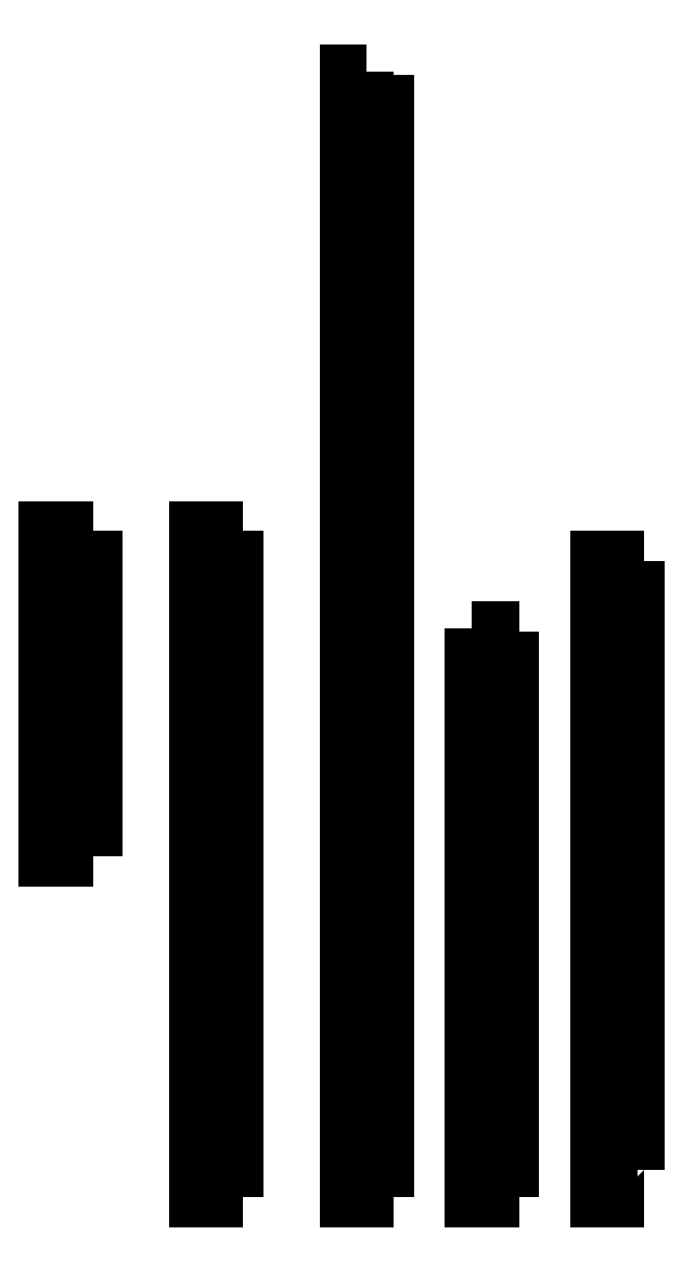
<metadata>
{"format":"dxf","ext":"dxf","renderer":"ezdxf+matplotlib","layout":"modelspace","background":"white","min_lineweight":24,"dpi":150}
</metadata>
<code>
0
SECTION
2
ENTITIES
0
LWPOLYLINE
8
0
90
8
70
1
43
0
10
-298
20
55
10
-295
20
55
10
-295
20
82
10
-298
20
82
10
-298
20
85
10
-300
20
85
10
-300
20
52
10
-298
20
52
0
LWPOLYLINE
8
0
90
8
70
1
43
0
10
-283
20
21
10
-281
20
21
10
-281
20
82
10
-283
20
82
10
-283
20
85
10
-285
20
85
10
-285
20
18
10
-283
20
18
0
LWPOLYLINE
8
0
90
8
70
1
43
0
10
-268
20
130.5
10
-270
20
130.5
10
-270
20
18
10
-268
20
18
10
-268
20
21
10
-266
20
21
10
-266
20
127.5
10
-268
20
127.5
0
LWPOLYLINE
8
0
90
8
70
1
43
0
10
-257.5
20
75
10
-257.5
20
18
10
-255.5
20
18
10
-255.5
20
21
10
-253.5
20
21
10
-253.5
20
72
10
-255.5
20
72
10
-255.5
20
75
0
LWPOLYLINE
8
0
90
8
70
1
43
0
10
-241
20
21
10
-241
20
79
10
-243
20
79
10
-243
20
82
10
-245
20
82
10
-245
20
18
10
-243
20
18
10
-243
20
21
0
ENDSEC
0
EOF

</code>
